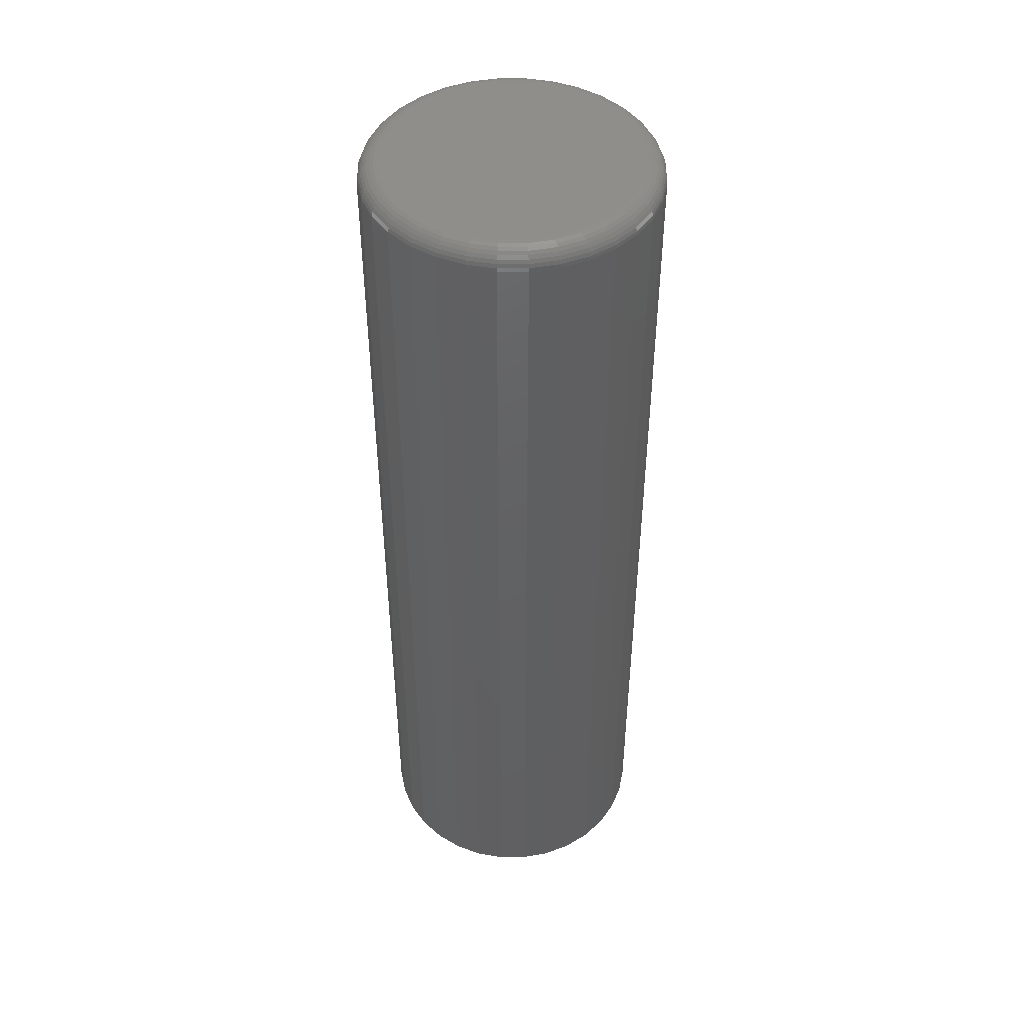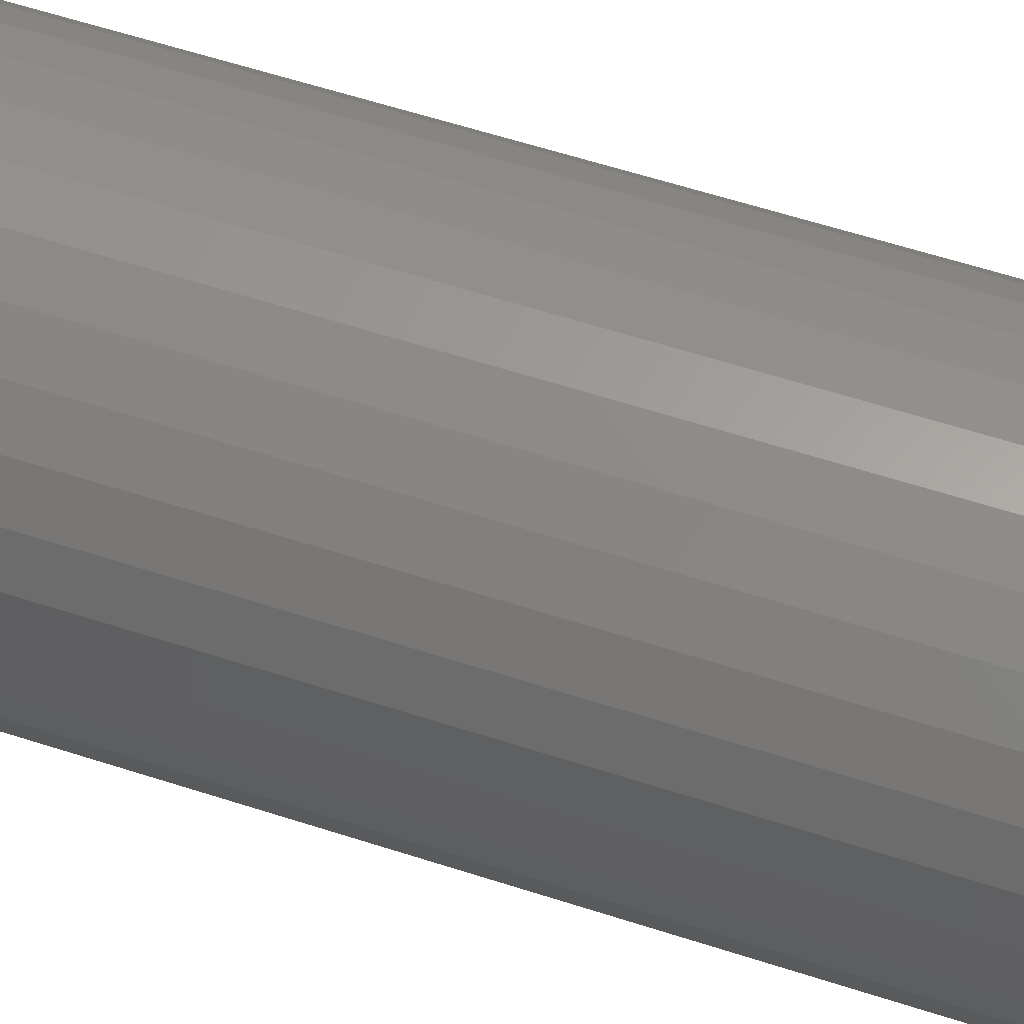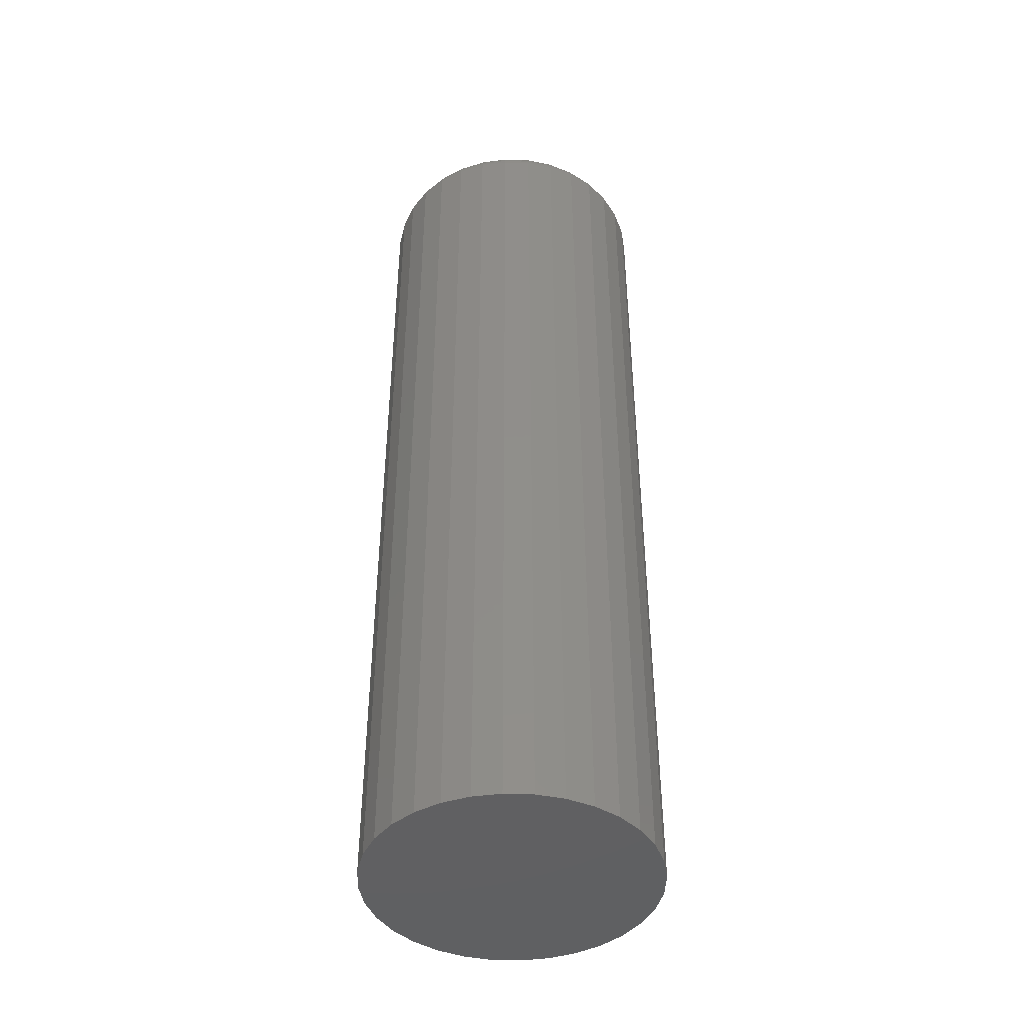
<metadata>
{"format":"stl","ext":"stl","renderer":"f3d","projection":"perspective","resolution":1024,"background":"white","views":[{"elev":46.4,"azim":151.6,"up":"+Z"},{"elev":56.7,"azim":-71.0,"up":"+Y"},{"elev":-43.4,"azim":-109.2,"up":"+Z"}]}
</metadata>
<code>
# stl→obj: 320 verts, 636 faces
v 0.4051 0.2484 0.75
v 0.4434 0.2484 0.75
v 0.4243 0.2503 0.75
v 0.3866 0.2428 0.75
v 0.4619 0.2428 0.75
v 0.3696 0.2338 0.75
v 0.4789 0.2338 0.75
v 0.4789 0.07019 0.75
v 0.3866 0.06111 0.75
v 0.4619 0.06111 0.75
v 0.4051 0.05551 0.75
v 0.4434 0.05551 0.75
v 0.4243 0.05362 0.75
v 0.4938 0.2215 0.75
v 0.3547 0.2215 0.75
v 0.506 0.2066 0.75
v 0.3425 0.2066 0.75
v 0.5151 0.1896 0.75
v 0.3334 0.1896 0.75
v 0.5207 0.1712 0.75
v 0.3278 0.1712 0.75
v 0.5226 0.152 0.75
v 0.3259 0.152 0.75
v 0.5207 0.1328 0.75
v 0.3278 0.1328 0.75
v 0.5151 0.1143 0.75
v 0.3334 0.1143 0.75
v 0.506 0.09733 0.75
v 0.3425 0.09733 0.75
v 0.4938 0.08243 0.75
v 0.3547 0.08243 0.75
v 0.3696 0.07019 0.75
v 0.5382 0.152 0
v 0.5382 0.152 0.7344
v 0.5361 0.1297 0
v 0.5361 0.1297 0.7344
v 0.5296 0.1084 0
v 0.5296 0.1084 0.7344
v 0.519 0.08865 0
v 0.519 0.08865 0.7344
v 0.5049 0.07138 0
v 0.5049 0.07138 0.7344
v 0.4876 0.0572 0
v 0.4876 0.0572 0.7344
v 0.4679 0.04667 0
v 0.4679 0.04667 0.7344
v 0.4465 0.04018 0
v 0.4465 0.04018 0.7344
v 0.4243 0.03799 0
v 0.4243 0.03799 0.7344
v 0.402 0.04018 0
v 0.402 0.04018 0.7344
v 0.3806 0.04667 0
v 0.3806 0.04667 0.7344
v 0.3609 0.0572 0
v 0.3609 0.0572 0.7344
v 0.3437 0.07138 0
v 0.3437 0.07138 0.7344
v 0.3295 0.08865 0
v 0.3295 0.08865 0.7344
v 0.319 0.1084 0
v 0.319 0.1084 0.7344
v 0.3125 0.1297 0
v 0.3125 0.1297 0.7344
v 0.3103 0.152 0
v 0.3103 0.152 0.7344
v 0.3125 0.1742 0
v 0.3125 0.1742 0.7344
v 0.319 0.1956 0
v 0.319 0.1956 0.7344
v 0.3295 0.2153 0
v 0.3295 0.2153 0.7344
v 0.3437 0.2326 0
v 0.3437 0.2326 0.7344
v 0.3609 0.2467 0
v 0.3609 0.2467 0.7344
v 0.3806 0.2573 0
v 0.3806 0.2573 0.7344
v 0.402 0.2638 0
v 0.402 0.2638 0.7344
v 0.4243 0.266 0
v 0.4243 0.266 0.7344
v 0.4465 0.2638 0
v 0.4465 0.2638 0.7344
v 0.4679 0.2573 0
v 0.4679 0.2573 0.7344
v 0.4876 0.2467 0
v 0.4876 0.2467 0.7344
v 0.5049 0.2326 0
v 0.5049 0.2326 0.7344
v 0.519 0.2153 0
v 0.519 0.2153 0.7344
v 0.5296 0.1956 0
v 0.5296 0.1956 0.7344
v 0.5361 0.1742 0
v 0.5361 0.1742 0.7344
v 0.3229 0.152 0.7497
v 0.3248 0.1718 0.7497
v 0.3199 0.152 0.7488
v 0.3219 0.1723 0.7488
v 0.3172 0.152 0.7474
v 0.3193 0.1729 0.7474
v 0.3149 0.152 0.7454
v 0.317 0.1733 0.7454
v 0.3129 0.152 0.7431
v 0.3151 0.1737 0.7431
v 0.3115 0.152 0.7404
v 0.3136 0.174 0.7404
v 0.3106 0.152 0.7374
v 0.3128 0.1742 0.7374
v 0.5237 0.1718 0.7497
v 0.5257 0.152 0.7497
v 0.5266 0.1723 0.7488
v 0.5286 0.152 0.7488
v 0.5292 0.1729 0.7474
v 0.5313 0.152 0.7474
v 0.5316 0.1733 0.7454
v 0.5337 0.152 0.7454
v 0.5335 0.1737 0.7431
v 0.5356 0.152 0.7431
v 0.5349 0.174 0.7404
v 0.5371 0.152 0.7404
v 0.5358 0.1742 0.7374
v 0.5379 0.152 0.7374
v 0.5179 0.1908 0.7497
v 0.5207 0.1919 0.7488
v 0.5231 0.1929 0.7474
v 0.5253 0.1938 0.7454
v 0.5271 0.1946 0.7431
v 0.5285 0.1951 0.7404
v 0.5293 0.1955 0.7374
v 0.5086 0.2083 0.7497
v 0.511 0.2099 0.7488
v 0.5133 0.2114 0.7474
v 0.5152 0.2128 0.7454
v 0.5168 0.2138 0.7431
v 0.518 0.2146 0.7404
v 0.5188 0.2151 0.7374
v 0.496 0.2237 0.7497
v 0.498 0.2257 0.7488
v 0.4999 0.2277 0.7474
v 0.5016 0.2293 0.7454
v 0.503 0.2307 0.7431
v 0.504 0.2317 0.7404
v 0.5046 0.2324 0.7374
v 0.4806 0.2363 0.7497
v 0.4822 0.2387 0.7488
v 0.4837 0.241 0.7474
v 0.485 0.2429 0.7454
v 0.4861 0.2446 0.7431
v 0.4869 0.2458 0.7404
v 0.4874 0.2465 0.7374
v 0.4631 0.2457 0.7497
v 0.4642 0.2484 0.7488
v 0.4652 0.2509 0.7474
v 0.4661 0.253 0.7454
v 0.4669 0.2548 0.7431
v 0.4674 0.2562 0.7404
v 0.4678 0.257 0.7374
v 0.444 0.2514 0.7497
v 0.4446 0.2543 0.7488
v 0.4451 0.257 0.7474
v 0.4456 0.2593 0.7454
v 0.446 0.2612 0.7431
v 0.4463 0.2626 0.7404
v 0.4464 0.2635 0.7374
v 0.4243 0.2534 0.7497
v 0.4243 0.2563 0.7488
v 0.4243 0.259 0.7474
v 0.4243 0.2614 0.7454
v 0.4243 0.2633 0.7431
v 0.4243 0.2648 0.7404
v 0.4243 0.2657 0.7374
v 0.4045 0.2514 0.7497
v 0.4039 0.2543 0.7488
v 0.4034 0.257 0.7474
v 0.4029 0.2593 0.7454
v 0.4025 0.2612 0.7431
v 0.4023 0.2626 0.7404
v 0.4021 0.2635 0.7374
v 0.3855 0.2457 0.7497
v 0.3843 0.2484 0.7488
v 0.3833 0.2509 0.7474
v 0.3824 0.253 0.7454
v 0.3816 0.2548 0.7431
v 0.3811 0.2562 0.7404
v 0.3808 0.257 0.7374
v 0.3679 0.2363 0.7497
v 0.3663 0.2387 0.7488
v 0.3648 0.241 0.7474
v 0.3635 0.2429 0.7454
v 0.3624 0.2446 0.7431
v 0.3616 0.2458 0.7404
v 0.3611 0.2465 0.7374
v 0.3526 0.2237 0.7497
v 0.3505 0.2257 0.7488
v 0.3486 0.2277 0.7474
v 0.3469 0.2293 0.7454
v 0.3455 0.2307 0.7431
v 0.3445 0.2317 0.7404
v 0.3439 0.2324 0.7374
v 0.3399 0.2083 0.7497
v 0.3375 0.2099 0.7488
v 0.3353 0.2114 0.7474
v 0.3333 0.2128 0.7454
v 0.3317 0.2138 0.7431
v 0.3305 0.2146 0.7404
v 0.3297 0.2151 0.7374
v 0.3306 0.1908 0.7497
v 0.3279 0.1919 0.7488
v 0.3254 0.1929 0.7474
v 0.3232 0.1938 0.7454
v 0.3214 0.1946 0.7431
v 0.3201 0.1951 0.7404
v 0.3192 0.1955 0.7374
v 0.5237 0.1322 0.7497
v 0.5266 0.1316 0.7488
v 0.5292 0.1311 0.7474
v 0.5316 0.1306 0.7454
v 0.5335 0.1303 0.7431
v 0.5349 0.13 0.7404
v 0.5358 0.1298 0.7374
v 0.3248 0.1322 0.7497
v 0.3219 0.1316 0.7488
v 0.3193 0.1311 0.7474
v 0.317 0.1306 0.7454
v 0.3151 0.1303 0.7431
v 0.3136 0.13 0.7404
v 0.3128 0.1298 0.7374
v 0.3306 0.1132 0.7497
v 0.3279 0.112 0.7488
v 0.3254 0.111 0.7474
v 0.3232 0.1101 0.7454
v 0.3214 0.1094 0.7431
v 0.3201 0.1088 0.7404
v 0.3192 0.1085 0.7374
v 0.3399 0.09564 0.7497
v 0.3375 0.09401 0.7488
v 0.3353 0.09251 0.7474
v 0.3333 0.09119 0.7454
v 0.3317 0.09011 0.7431
v 0.3305 0.08931 0.7404
v 0.3297 0.08882 0.7374
v 0.3526 0.08027 0.7497
v 0.3505 0.0782 0.7488
v 0.3486 0.07629 0.7474
v 0.3469 0.07461 0.7454
v 0.3455 0.07324 0.7431
v 0.3445 0.07222 0.7404
v 0.3439 0.07159 0.7374
v 0.3679 0.06766 0.7497
v 0.3663 0.06522 0.7488
v 0.3648 0.06298 0.7474
v 0.3635 0.06101 0.7454
v 0.3624 0.05939 0.7431
v 0.3616 0.05819 0.7404
v 0.3611 0.05745 0.7374
v 0.3855 0.05829 0.7497
v 0.3843 0.05558 0.7488
v 0.3833 0.05309 0.7474
v 0.3824 0.0509 0.7454
v 0.3816 0.0491 0.7431
v 0.3811 0.04777 0.7404
v 0.3808 0.04695 0.7374
v 0.4045 0.05252 0.7497
v 0.4039 0.04964 0.7488
v 0.4034 0.04699 0.7474
v 0.4029 0.04467 0.7454
v 0.4025 0.04277 0.7431
v 0.4023 0.04135 0.7404
v 0.4021 0.04048 0.7374
v 0.4243 0.05057 0.7497
v 0.4243 0.04764 0.7488
v 0.4243 0.04494 0.7474
v 0.4243 0.04257 0.7454
v 0.4243 0.04063 0.7431
v 0.4243 0.03918 0.7404
v 0.4243 0.03829 0.7374
v 0.444 0.05252 0.7497
v 0.4446 0.04964 0.7488
v 0.4451 0.04699 0.7474
v 0.4456 0.04467 0.7454
v 0.446 0.04277 0.7431
v 0.4463 0.04135 0.7404
v 0.4464 0.04048 0.7374
v 0.4631 0.05829 0.7497
v 0.4642 0.05558 0.7488
v 0.4652 0.05309 0.7474
v 0.4661 0.0509 0.7454
v 0.4669 0.0491 0.7431
v 0.4674 0.04777 0.7404
v 0.4678 0.04695 0.7374
v 0.4806 0.06766 0.7497
v 0.4822 0.06522 0.7488
v 0.4837 0.06298 0.7474
v 0.485 0.06101 0.7454
v 0.4861 0.05939 0.7431
v 0.4869 0.05819 0.7404
v 0.4874 0.05745 0.7374
v 0.496 0.08027 0.7497
v 0.498 0.0782 0.7488
v 0.4999 0.07629 0.7474
v 0.5016 0.07461 0.7454
v 0.503 0.07324 0.7431
v 0.504 0.07222 0.7404
v 0.5046 0.07159 0.7374
v 0.5086 0.09564 0.7497
v 0.511 0.09401 0.7488
v 0.5133 0.09251 0.7474
v 0.5152 0.09119 0.7454
v 0.5168 0.09011 0.7431
v 0.518 0.08931 0.7404
v 0.5188 0.08882 0.7374
v 0.5179 0.1132 0.7497
v 0.5207 0.112 0.7488
v 0.5231 0.111 0.7474
v 0.5253 0.1101 0.7454
v 0.5271 0.1094 0.7431
v 0.5285 0.1088 0.7404
v 0.5293 0.1085 0.7374
f 1 2 3
f 2 1 4
f 2 4 5
f 5 4 6
f 5 6 7
f 8 9 10
f 10 9 11
f 10 11 12
f 12 11 13
f 7 6 14
f 14 6 15
f 14 15 16
f 16 15 17
f 16 17 18
f 18 17 19
f 18 19 20
f 20 19 21
f 20 21 22
f 22 21 23
f 22 23 24
f 24 23 25
f 24 25 26
f 26 25 27
f 26 27 28
f 28 27 29
f 28 29 30
f 30 29 31
f 30 31 8
f 8 31 32
f 8 32 9
f 33 34 35
f 35 34 36
f 35 36 37
f 37 36 38
f 37 38 39
f 39 38 40
f 39 40 41
f 41 40 42
f 41 42 43
f 43 42 44
f 43 44 45
f 45 44 46
f 45 46 47
f 47 46 48
f 47 48 49
f 49 48 50
f 49 50 51
f 51 50 52
f 51 52 53
f 53 52 54
f 53 54 55
f 55 54 56
f 55 56 57
f 57 56 58
f 57 58 59
f 59 58 60
f 59 60 61
f 61 60 62
f 61 62 63
f 63 62 64
f 63 64 65
f 65 64 66
f 65 66 67
f 67 66 68
f 67 68 69
f 69 68 70
f 69 70 71
f 71 70 72
f 71 72 73
f 73 72 74
f 73 74 75
f 75 74 76
f 75 76 77
f 77 76 78
f 77 78 79
f 79 78 80
f 79 80 81
f 81 80 82
f 81 82 83
f 83 82 84
f 83 84 85
f 85 84 86
f 85 86 87
f 87 86 88
f 87 88 89
f 89 88 90
f 89 90 91
f 91 90 92
f 91 92 93
f 93 92 94
f 93 94 95
f 95 94 96
f 95 96 33
f 33 96 34
f 23 21 97
f 97 21 98
f 97 98 99
f 99 98 100
f 99 100 101
f 101 100 102
f 101 102 103
f 103 102 104
f 103 104 105
f 105 104 106
f 105 106 107
f 107 106 108
f 107 108 109
f 109 108 110
f 109 110 66
f 66 110 68
f 20 22 111
f 111 22 112
f 111 112 113
f 113 112 114
f 113 114 115
f 115 114 116
f 115 116 117
f 117 116 118
f 117 118 119
f 119 118 120
f 119 120 121
f 121 120 122
f 121 122 123
f 123 122 124
f 123 124 96
f 96 124 34
f 18 20 125
f 125 20 111
f 125 111 126
f 126 111 113
f 126 113 127
f 127 113 115
f 127 115 128
f 128 115 117
f 128 117 129
f 129 117 119
f 129 119 130
f 130 119 121
f 130 121 131
f 131 121 123
f 131 123 94
f 94 123 96
f 16 18 132
f 132 18 125
f 132 125 133
f 133 125 126
f 133 126 134
f 134 126 127
f 134 127 135
f 135 127 128
f 135 128 136
f 136 128 129
f 136 129 137
f 137 129 130
f 137 130 138
f 138 130 131
f 138 131 92
f 92 131 94
f 14 16 139
f 139 16 132
f 139 132 140
f 140 132 133
f 140 133 141
f 141 133 134
f 141 134 142
f 142 134 135
f 142 135 143
f 143 135 136
f 143 136 144
f 144 136 137
f 144 137 145
f 145 137 138
f 145 138 90
f 90 138 92
f 7 14 146
f 146 14 139
f 146 139 147
f 147 139 140
f 147 140 148
f 148 140 141
f 148 141 149
f 149 141 142
f 149 142 150
f 150 142 143
f 150 143 151
f 151 143 144
f 151 144 152
f 152 144 145
f 152 145 88
f 88 145 90
f 5 7 153
f 153 7 146
f 153 146 154
f 154 146 147
f 154 147 155
f 155 147 148
f 155 148 156
f 156 148 149
f 156 149 157
f 157 149 150
f 157 150 158
f 158 150 151
f 158 151 159
f 159 151 152
f 159 152 86
f 86 152 88
f 2 5 160
f 160 5 153
f 160 153 161
f 161 153 154
f 161 154 162
f 162 154 155
f 162 155 163
f 163 155 156
f 163 156 164
f 164 156 157
f 164 157 165
f 165 157 158
f 165 158 166
f 166 158 159
f 166 159 84
f 84 159 86
f 3 2 167
f 167 2 160
f 167 160 168
f 168 160 161
f 168 161 169
f 169 161 162
f 169 162 170
f 170 162 163
f 170 163 171
f 171 163 164
f 171 164 172
f 172 164 165
f 172 165 173
f 173 165 166
f 173 166 82
f 82 166 84
f 1 3 174
f 174 3 167
f 174 167 175
f 175 167 168
f 175 168 176
f 176 168 169
f 176 169 177
f 177 169 170
f 177 170 178
f 178 170 171
f 178 171 179
f 179 171 172
f 179 172 180
f 180 172 173
f 180 173 80
f 80 173 82
f 4 1 181
f 181 1 174
f 181 174 182
f 182 174 175
f 182 175 183
f 183 175 176
f 183 176 184
f 184 176 177
f 184 177 185
f 185 177 178
f 185 178 186
f 186 178 179
f 186 179 187
f 187 179 180
f 187 180 78
f 78 180 80
f 6 4 188
f 188 4 181
f 188 181 189
f 189 181 182
f 189 182 190
f 190 182 183
f 190 183 191
f 191 183 184
f 191 184 192
f 192 184 185
f 192 185 193
f 193 185 186
f 193 186 194
f 194 186 187
f 194 187 76
f 76 187 78
f 15 6 195
f 195 6 188
f 195 188 196
f 196 188 189
f 196 189 197
f 197 189 190
f 197 190 198
f 198 190 191
f 198 191 199
f 199 191 192
f 199 192 200
f 200 192 193
f 200 193 201
f 201 193 194
f 201 194 74
f 74 194 76
f 17 15 202
f 202 15 195
f 202 195 203
f 203 195 196
f 203 196 204
f 204 196 197
f 204 197 205
f 205 197 198
f 205 198 206
f 206 198 199
f 206 199 207
f 207 199 200
f 207 200 208
f 208 200 201
f 208 201 72
f 72 201 74
f 19 17 209
f 209 17 202
f 209 202 210
f 210 202 203
f 210 203 211
f 211 203 204
f 211 204 212
f 212 204 205
f 212 205 213
f 213 205 206
f 213 206 214
f 214 206 207
f 214 207 215
f 215 207 208
f 215 208 70
f 70 208 72
f 21 19 98
f 98 19 209
f 98 209 100
f 100 209 210
f 100 210 102
f 102 210 211
f 102 211 104
f 104 211 212
f 104 212 106
f 106 212 213
f 106 213 108
f 108 213 214
f 108 214 110
f 110 214 215
f 110 215 68
f 68 215 70
f 22 24 112
f 112 24 216
f 112 216 114
f 114 216 217
f 114 217 116
f 116 217 218
f 116 218 118
f 118 218 219
f 118 219 120
f 120 219 220
f 120 220 122
f 122 220 221
f 122 221 124
f 124 221 222
f 124 222 34
f 34 222 36
f 25 23 223
f 223 23 97
f 223 97 224
f 224 97 99
f 224 99 225
f 225 99 101
f 225 101 226
f 226 101 103
f 226 103 227
f 227 103 105
f 227 105 228
f 228 105 107
f 228 107 229
f 229 107 109
f 229 109 64
f 64 109 66
f 27 25 230
f 230 25 223
f 230 223 231
f 231 223 224
f 231 224 232
f 232 224 225
f 232 225 233
f 233 225 226
f 233 226 234
f 234 226 227
f 234 227 235
f 235 227 228
f 235 228 236
f 236 228 229
f 236 229 62
f 62 229 64
f 29 27 237
f 237 27 230
f 237 230 238
f 238 230 231
f 238 231 239
f 239 231 232
f 239 232 240
f 240 232 233
f 240 233 241
f 241 233 234
f 241 234 242
f 242 234 235
f 242 235 243
f 243 235 236
f 243 236 60
f 60 236 62
f 31 29 244
f 244 29 237
f 244 237 245
f 245 237 238
f 245 238 246
f 246 238 239
f 246 239 247
f 247 239 240
f 247 240 248
f 248 240 241
f 248 241 249
f 249 241 242
f 249 242 250
f 250 242 243
f 250 243 58
f 58 243 60
f 32 31 251
f 251 31 244
f 251 244 252
f 252 244 245
f 252 245 253
f 253 245 246
f 253 246 254
f 254 246 247
f 254 247 255
f 255 247 248
f 255 248 256
f 256 248 249
f 256 249 257
f 257 249 250
f 257 250 56
f 56 250 58
f 9 32 258
f 258 32 251
f 258 251 259
f 259 251 252
f 259 252 260
f 260 252 253
f 260 253 261
f 261 253 254
f 261 254 262
f 262 254 255
f 262 255 263
f 263 255 256
f 263 256 264
f 264 256 257
f 264 257 54
f 54 257 56
f 11 9 265
f 265 9 258
f 265 258 266
f 266 258 259
f 266 259 267
f 267 259 260
f 267 260 268
f 268 260 261
f 268 261 269
f 269 261 262
f 269 262 270
f 270 262 263
f 270 263 271
f 271 263 264
f 271 264 52
f 52 264 54
f 13 11 272
f 272 11 265
f 272 265 273
f 273 265 266
f 273 266 274
f 274 266 267
f 274 267 275
f 275 267 268
f 275 268 276
f 276 268 269
f 276 269 277
f 277 269 270
f 277 270 278
f 278 270 271
f 278 271 50
f 50 271 52
f 12 13 279
f 279 13 272
f 279 272 280
f 280 272 273
f 280 273 281
f 281 273 274
f 281 274 282
f 282 274 275
f 282 275 283
f 283 275 276
f 283 276 284
f 284 276 277
f 284 277 285
f 285 277 278
f 285 278 48
f 48 278 50
f 10 12 286
f 286 12 279
f 286 279 287
f 287 279 280
f 287 280 288
f 288 280 281
f 288 281 289
f 289 281 282
f 289 282 290
f 290 282 283
f 290 283 291
f 291 283 284
f 291 284 292
f 292 284 285
f 292 285 46
f 46 285 48
f 8 10 293
f 293 10 286
f 293 286 294
f 294 286 287
f 294 287 295
f 295 287 288
f 295 288 296
f 296 288 289
f 296 289 297
f 297 289 290
f 297 290 298
f 298 290 291
f 298 291 299
f 299 291 292
f 299 292 44
f 44 292 46
f 30 8 300
f 300 8 293
f 300 293 301
f 301 293 294
f 301 294 302
f 302 294 295
f 302 295 303
f 303 295 296
f 303 296 304
f 304 296 297
f 304 297 305
f 305 297 298
f 305 298 306
f 306 298 299
f 306 299 42
f 42 299 44
f 28 30 307
f 307 30 300
f 307 300 308
f 308 300 301
f 308 301 309
f 309 301 302
f 309 302 310
f 310 302 303
f 310 303 311
f 311 303 304
f 311 304 312
f 312 304 305
f 312 305 313
f 313 305 306
f 313 306 40
f 40 306 42
f 26 28 314
f 314 28 307
f 314 307 315
f 315 307 308
f 315 308 316
f 316 308 309
f 316 309 317
f 317 309 310
f 317 310 318
f 318 310 311
f 318 311 319
f 319 311 312
f 319 312 320
f 320 312 313
f 320 313 38
f 38 313 40
f 24 26 216
f 216 26 314
f 216 314 217
f 217 314 315
f 217 315 218
f 218 315 316
f 218 316 219
f 219 316 317
f 219 317 220
f 220 317 318
f 220 318 221
f 221 318 319
f 221 319 222
f 222 319 320
f 222 320 36
f 36 320 38
f 81 83 79
f 77 79 83
f 85 77 83
f 75 77 85
f 87 75 85
f 45 53 43
f 51 53 45
f 47 51 45
f 49 51 47
f 53 55 43
f 43 55 57
f 43 57 41
f 41 57 59
f 41 59 39
f 39 59 61
f 39 61 37
f 37 61 63
f 37 63 35
f 35 63 65
f 35 65 33
f 33 65 67
f 33 67 95
f 95 67 69
f 95 69 93
f 93 69 71
f 93 71 91
f 91 71 73
f 91 73 89
f 89 73 75
f 89 75 87

</code>
